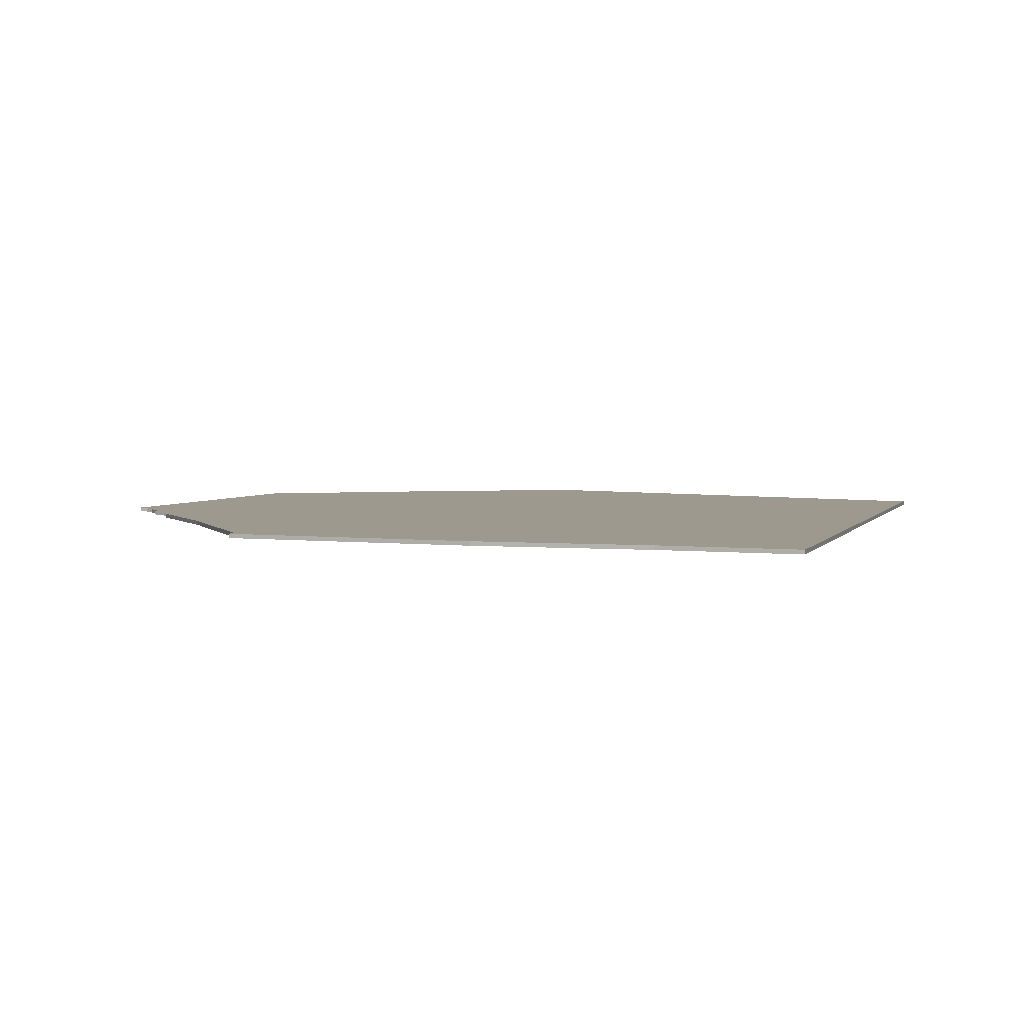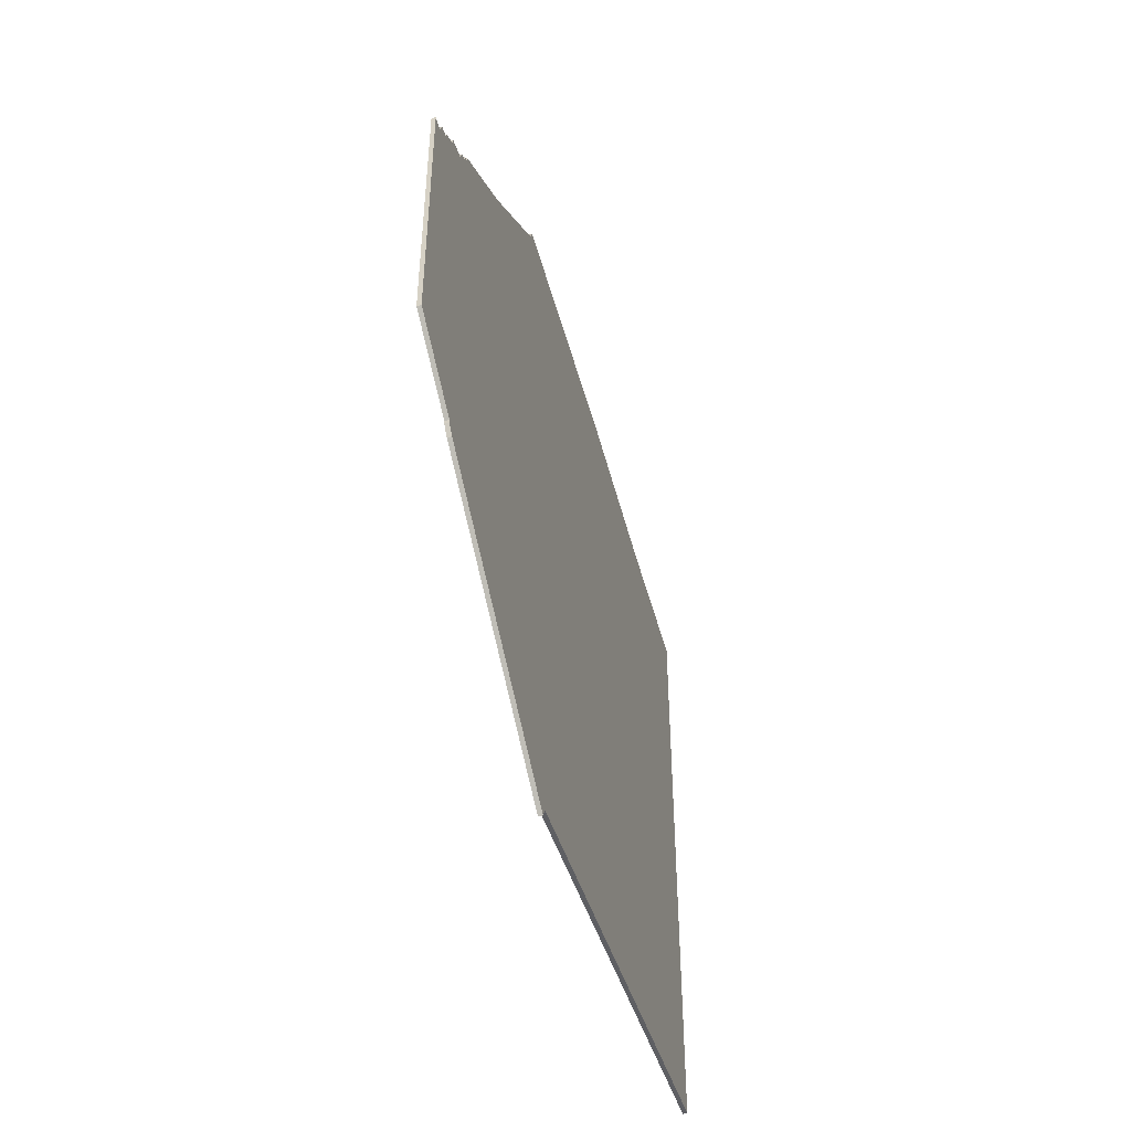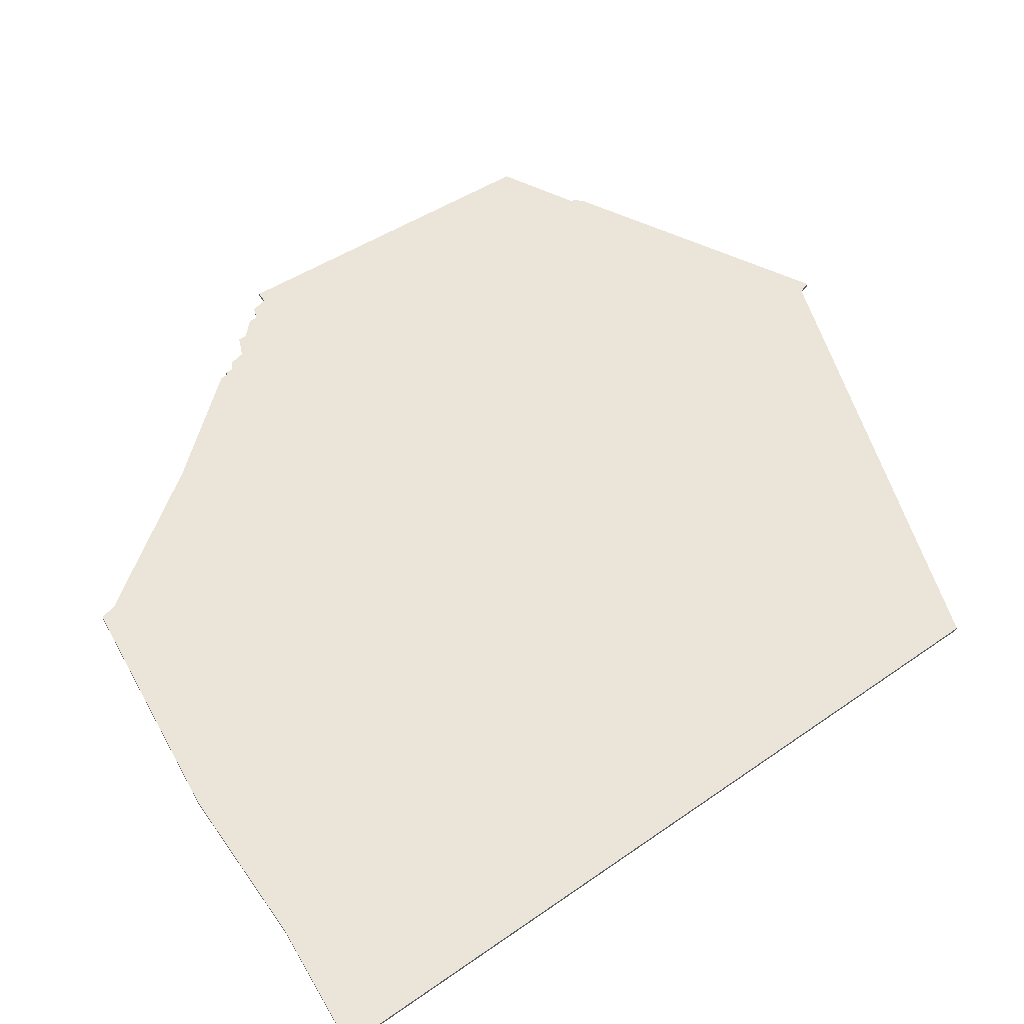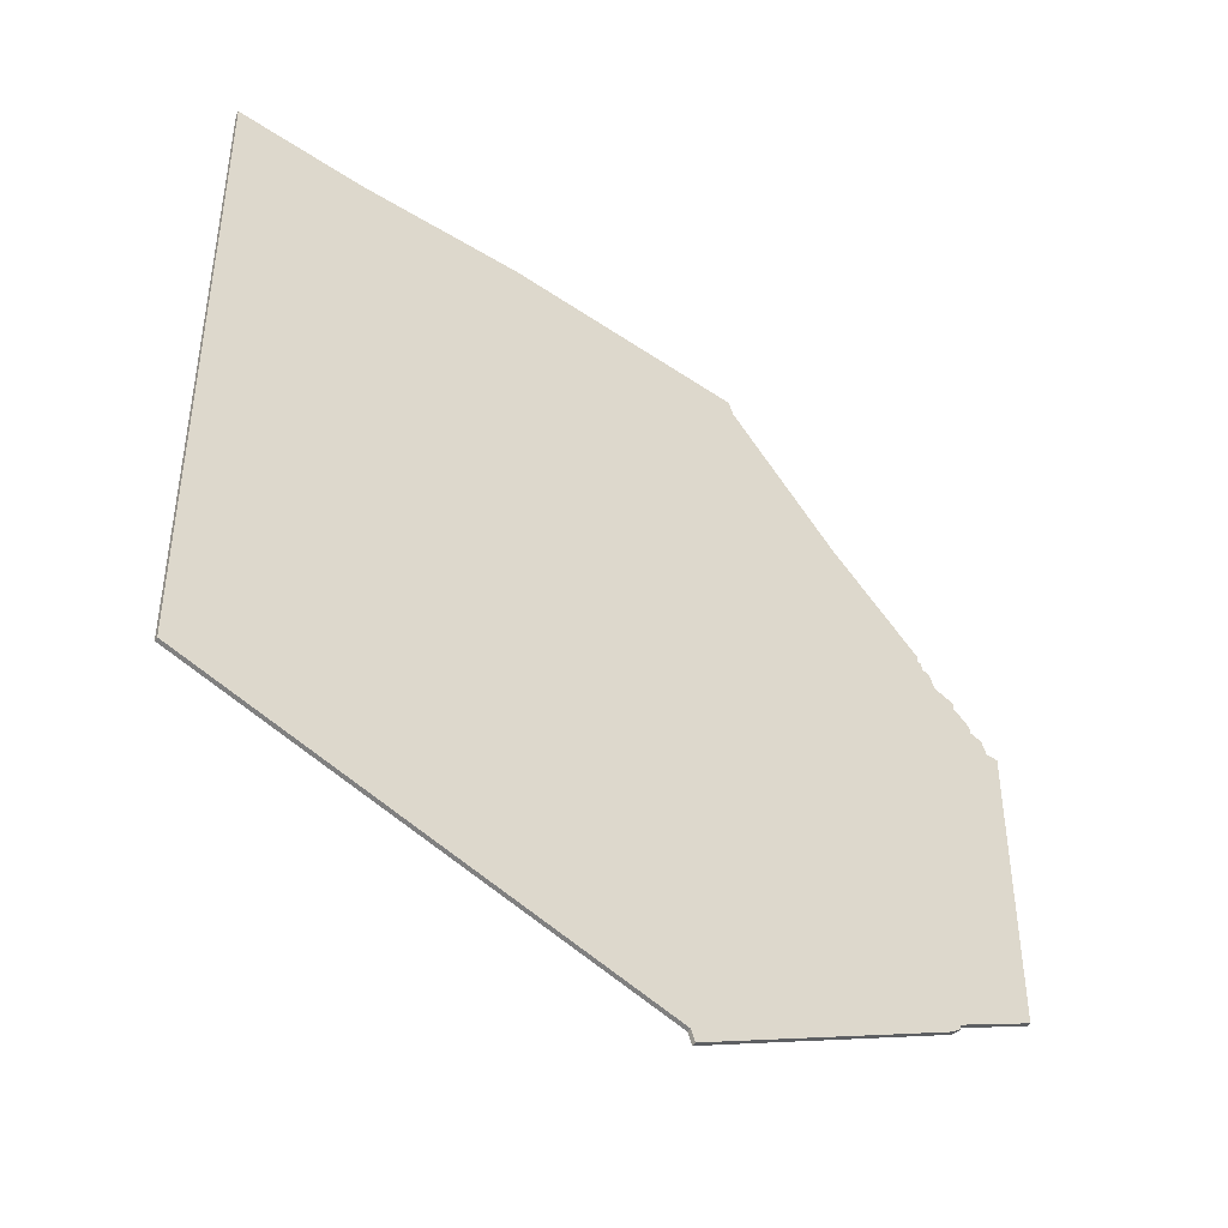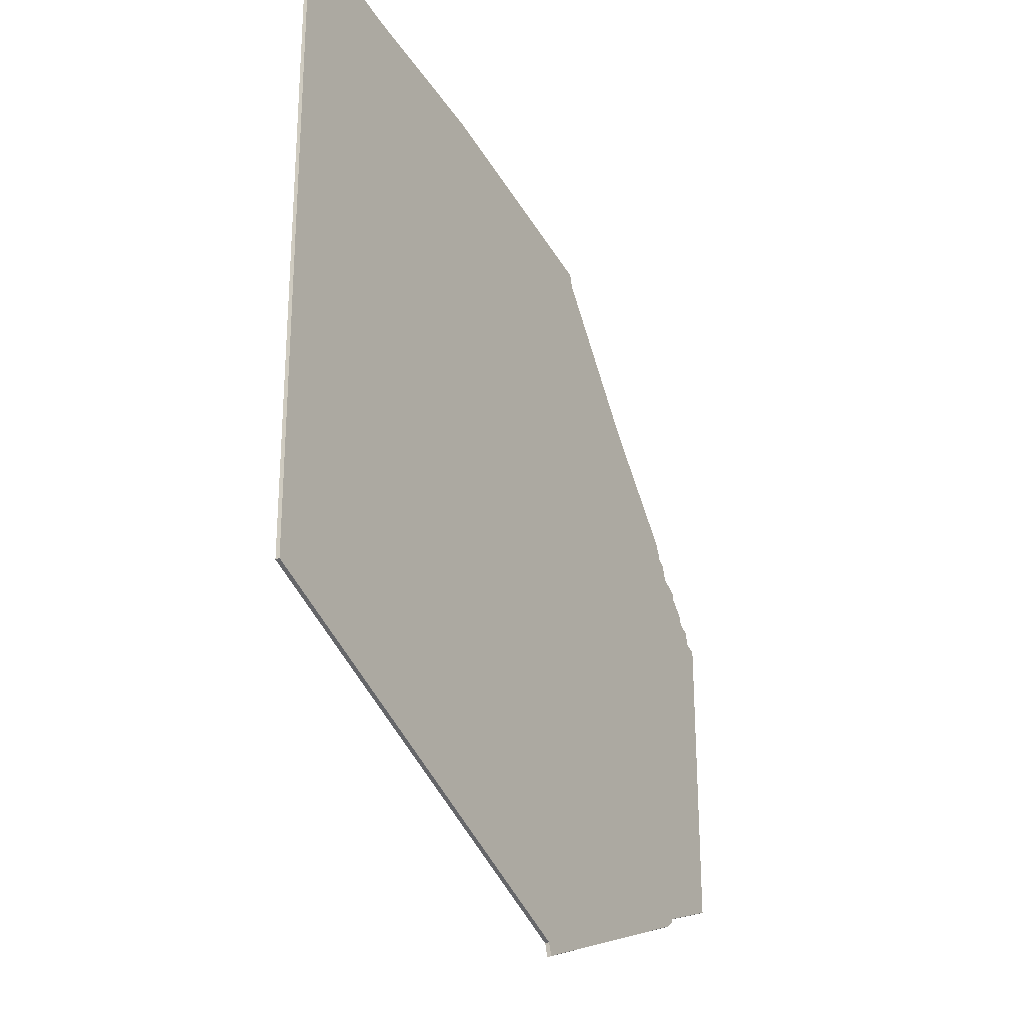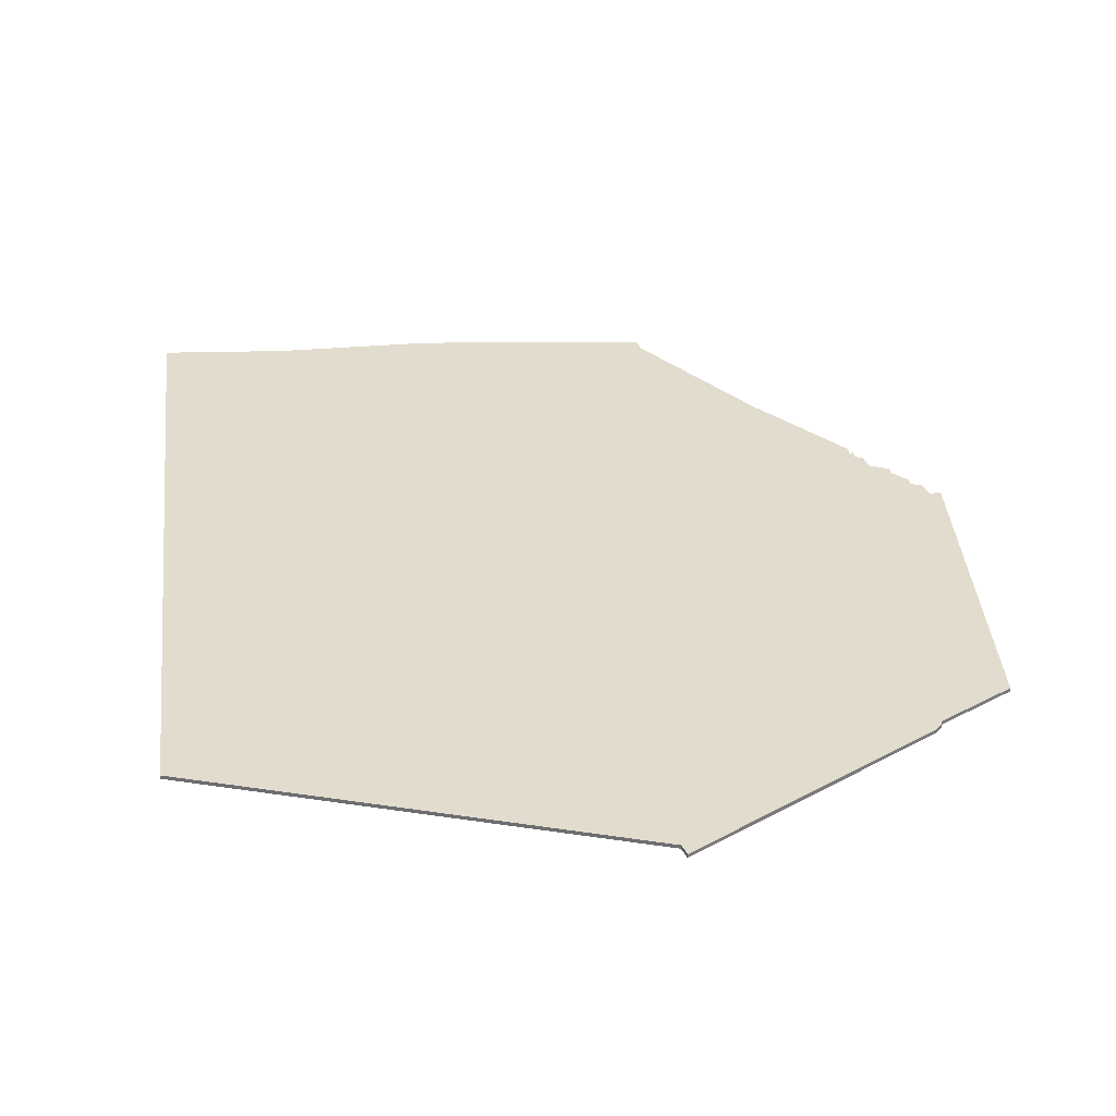
<metadata>
{"format":"obj","ext":"obj","renderer":"f3d","projection":"perspective","resolution":1024,"background":"white","views":[{"elev":3.4,"azim":-161.7,"up":"+Z"},{"elev":-58.5,"azim":105.8,"up":"+Y"},{"elev":58.7,"azim":-123.6,"up":"+Z"},{"elev":-53.4,"azim":-33.4,"up":"+Y"},{"elev":-38.5,"azim":-60.5,"up":"+Y"},{"elev":34.0,"azim":-5.3,"up":"+Z"}]}
</metadata>
<code>
v 742 -1003 0
v 742 -1003 1
v 742 -1005 0
v 742 -1005 1
v 750 -1012 0
v 750 -1012 1
v 750 -1014 0
v 750 -1014 1
v 692 -940 0
v 692 -940 1
v 758 -1025 0
v 758 -1025 1
v 758 -1110 0
v 758 -1110 1
v 675 -1161 0
v 675 -1161 1
v 741 -1001 0
v 741 -1001 1
v 741 -1003 0
v 741 -1003 1
v 691 -936 0
v 691 -936 1
v 757 -1021 0
v 757 -1021 1
v 674 -1158 0
v 674 -1158 1
v 739 -1121 0
v 739 -1121 1
v 739 -1122 0
v 739 -1122 1
v 754 -1018 0
v 754 -1018 1
v 754 -1020 0
v 754 -1020 1
v 630 -931 0
v 630 -931 1
v 737 -1124 0
v 737 -1124 1
v 745 -1010 0
v 745 -1010 1
v 555 -930 0
v 555 -930 1
v 588 -932 0
v 588 -932 1
v 761 -1025 0
v 761 -1025 1
v 744 -1006 0
v 744 -1006 1
v 719 -976 0
v 719 -976 1
v 562 -1124 0
v 562 -1124 1
f 37 15 25
f 25 51 49
f 27 29 37
f 27 25 39
f 25 27 37
f 49 3 25
f 43 51 41
f 35 51 43
f 49 51 35
f 35 21 9
f 17 19 49
f 35 9 49
f 49 19 3
f 11 33 23
f 7 31 33
f 11 45 13
f 27 33 11
f 33 27 39
f 1 3 19
f 39 5 7
f 3 47 39
f 33 39 7
f 3 39 25
f 13 27 11
f 26 16 38
f 50 52 26
f 38 30 28
f 40 26 28
f 38 28 26
f 26 4 50
f 42 52 44
f 44 52 36
f 36 52 50
f 10 22 36
f 50 20 18
f 50 10 36
f 4 20 50
f 24 34 12
f 34 32 8
f 14 46 12
f 12 34 28
f 40 28 34
f 20 4 2
f 8 6 40
f 40 48 4
f 8 40 34
f 26 40 4
f 12 28 14
f 36 22 35
f 35 22 21
f 44 36 43
f 43 36 35
f 42 44 41
f 41 44 43
f 52 42 51
f 51 42 41
f 26 52 25
f 25 52 51
f 16 26 15
f 15 26 25
f 38 16 37
f 37 16 15
f 30 38 29
f 29 38 37
f 28 30 27
f 27 30 29
f 14 28 13
f 13 28 27
f 46 14 45
f 45 14 13
f 12 46 11
f 11 46 45
f 24 12 23
f 23 12 11
f 34 24 33
f 33 24 23
f 32 34 31
f 31 34 33
f 8 32 7
f 7 32 31
f 6 8 5
f 5 8 7
f 40 6 39
f 39 6 5
f 48 40 47
f 47 40 39
f 4 48 3
f 3 48 47
f 2 4 1
f 1 4 3
f 20 2 19
f 19 2 1
f 18 20 17
f 17 20 19
f 50 18 49
f 49 18 17
f 22 10 21
f 21 10 9
f 10 50 9
f 9 50 49

</code>
